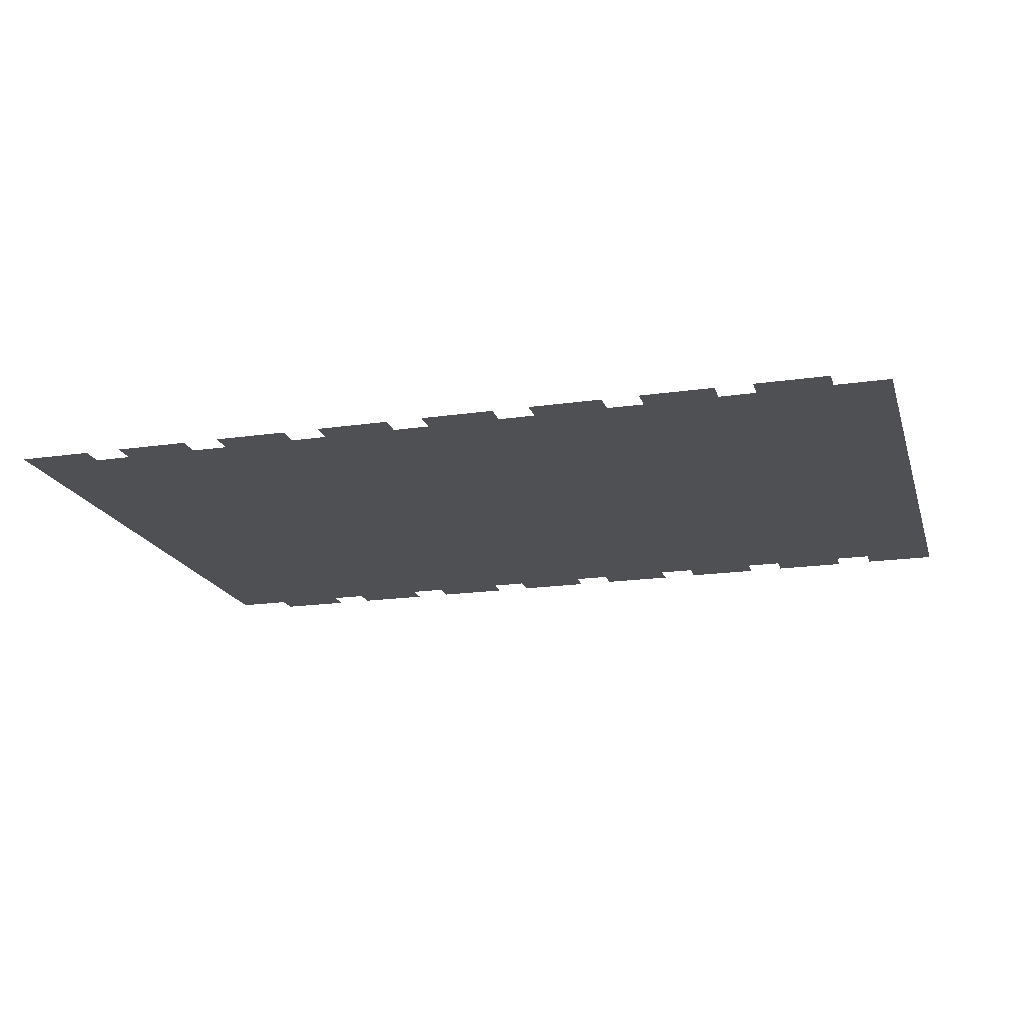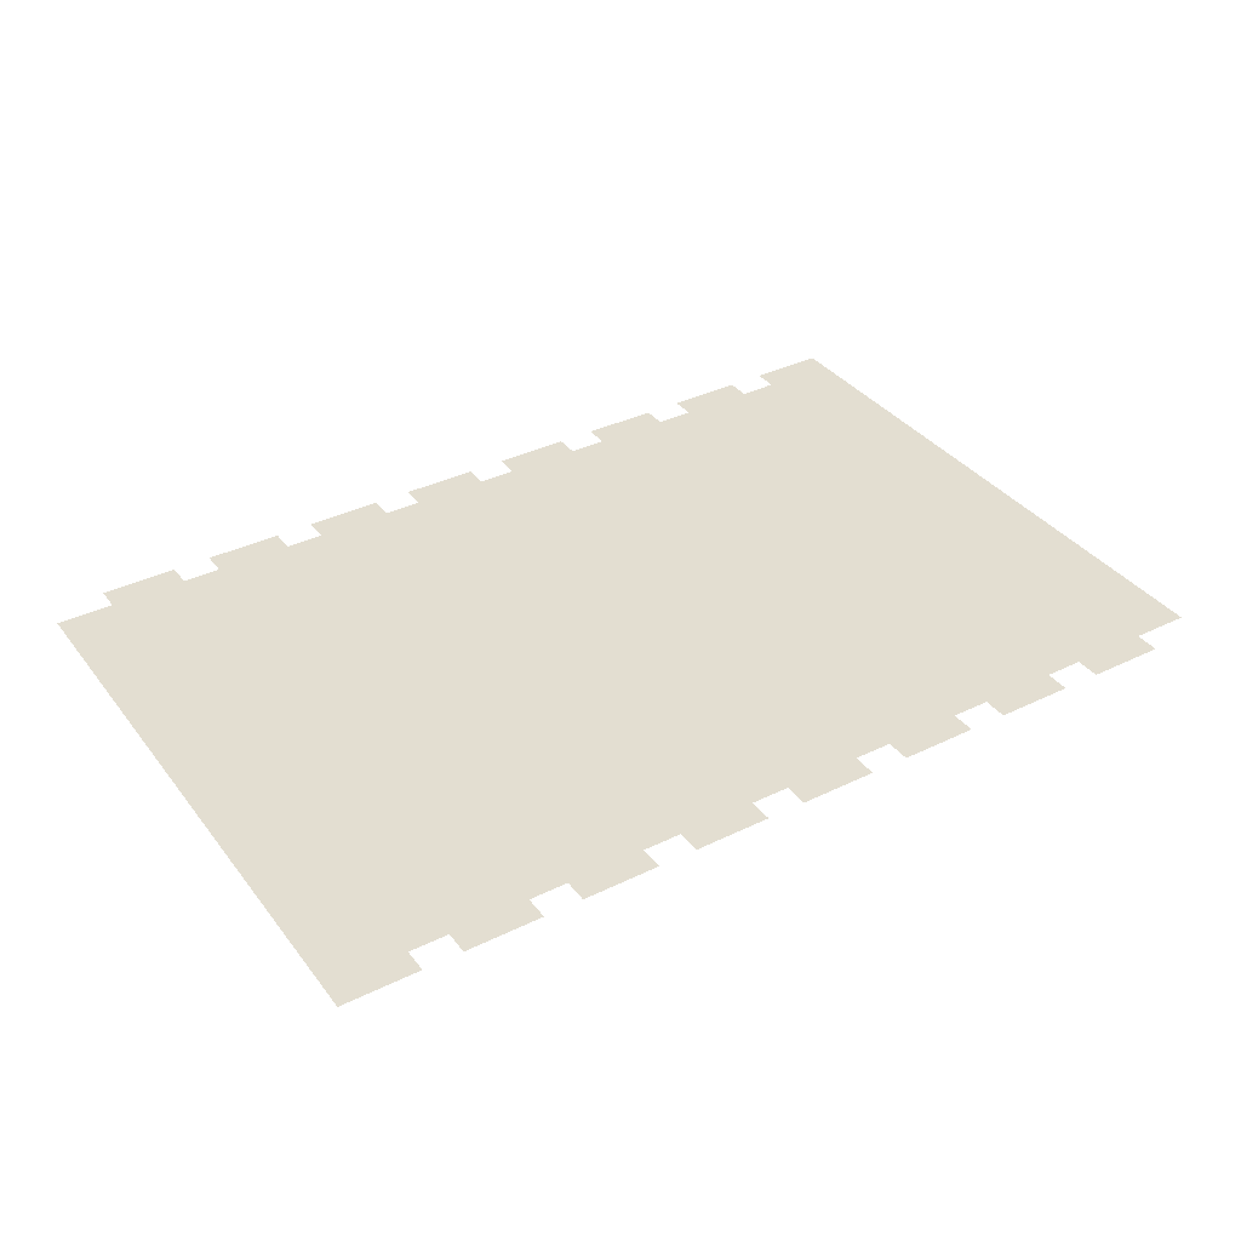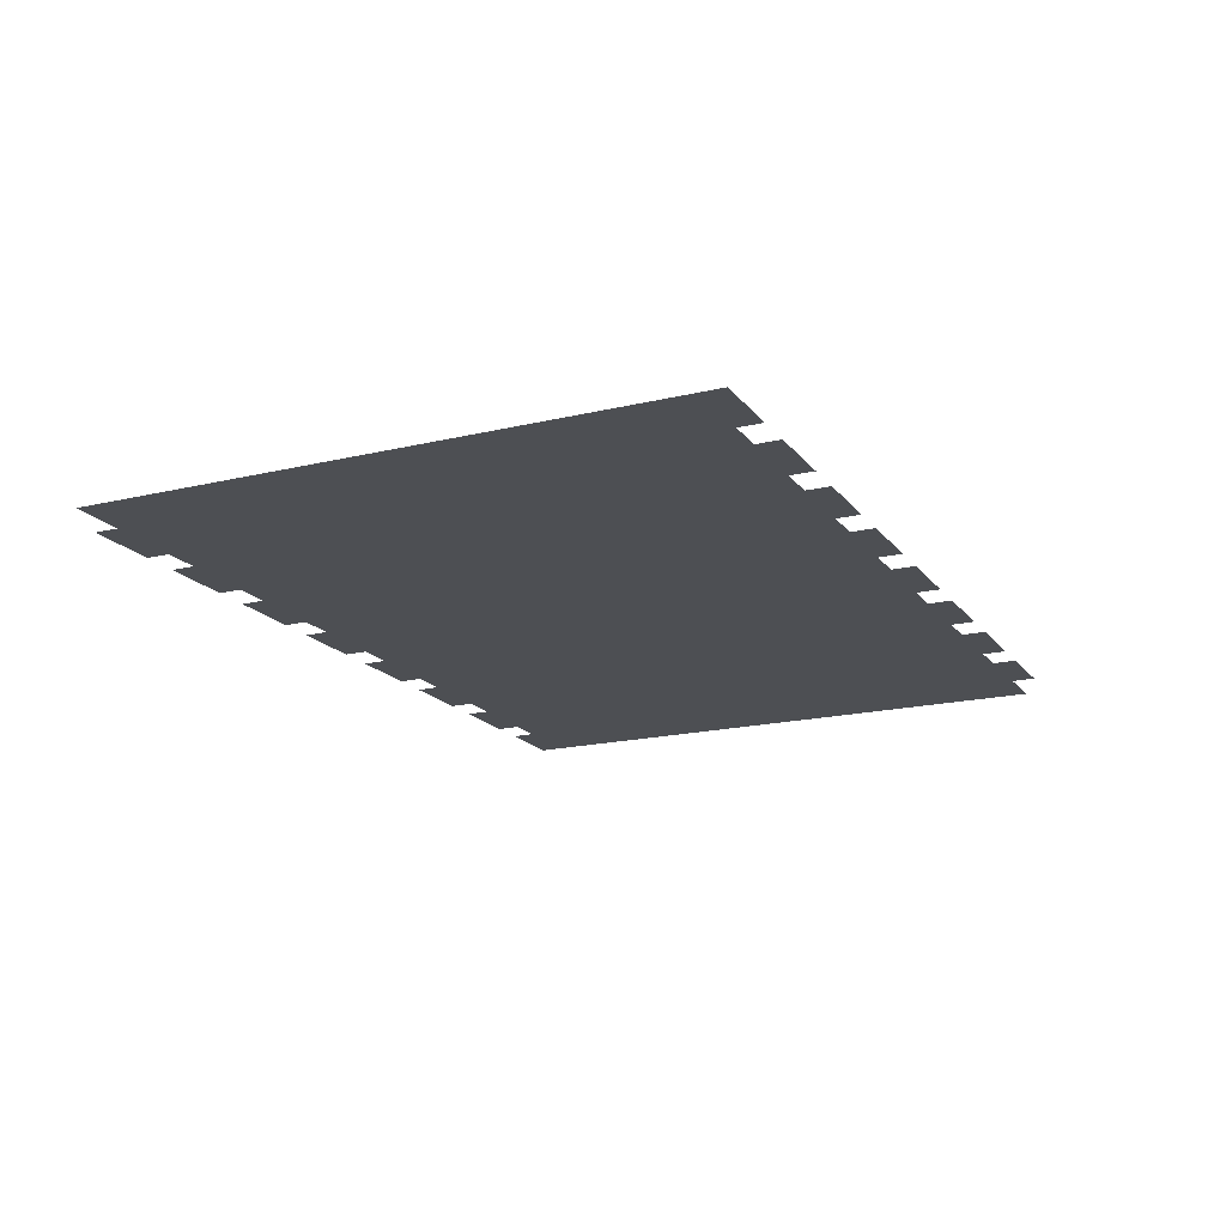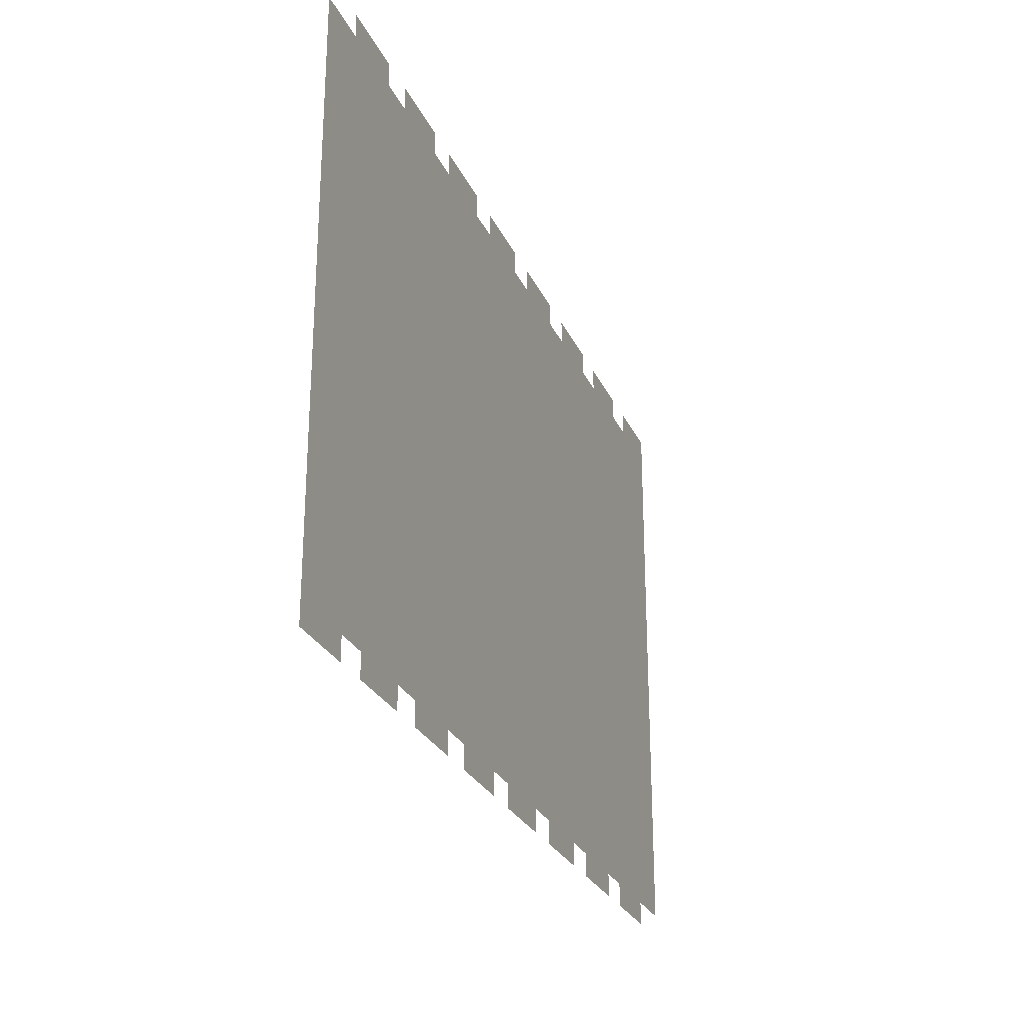
<metadata>
{"format":"obj","ext":"obj","renderer":"f3d","projection":"perspective","resolution":1024,"background":"white","views":[{"elev":-18.7,"azim":-164.5,"up":"+Z"},{"elev":36.3,"azim":147.5,"up":"+Z"},{"elev":-17.7,"azim":115.3,"up":"+Z"},{"elev":-26.5,"azim":-69.7,"up":"+Y"}]}
</metadata>
<code>
v 0 -39 0
v -60 -39 0
v -60 21 0
v 0 21 0
v -45 -58 0
v -105 -58 0
v -105 2 0
v -45 2 0
v -90 -39 0
v -150 -39 0
v -150 21 0
v -90 21 0
v -135 -58 0
v -195 -58 0
v -195 2 0
v -135 2 0
v -180 -39 0
v -240 -39 0
v -240 21 0
v -180 21 0
v -225 -58 0
v -285 -58 0
v -285 2 0
v -225 2 0
v -270 -39 0
v -330 -39 0
v -330 21 0
v -270 21 0
v -315 -58 0
v -375 -58 0
v -375 2 0
v -315 2 0
v -360 -39 0
v -420 -39 0
v -420 21 0
v -360 21 0
v -405 -58 0
v -465 -58 0
v -465 2 0
v -405 2 0
v -450 -39 0
v -510 -39 0
v -510 21 0
v -450 21 0
v -495 -58 0
v -555 -58 0
v -555 2 0
v -495 2 0
v -540 -39 0
v -600 -39 0
v -600 21 0
v -540 21 0
v -585 -58 0
v -645 -58 0
v -645 2 0
v -585 2 0
v -630 -39 0
v -690 -39 0
v -690 21 0
v -630 21 0
v -675 -58 0
v -735 -58 0
v -735 2 0
v -675 2 0
v 0 -77 0
v -60 -77 0
v -60 -17 0
v 0 -17 0
v -45 -96 0
v -105 -96 0
v -105 -36 0
v -45 -36 0
v -90 -77 0
v -150 -77 0
v -150 -17 0
v -90 -17 0
v -135 -96 0
v -195 -96 0
v -195 -36 0
v -135 -36 0
v -180 -77 0
v -240 -77 0
v -240 -17 0
v -180 -17 0
v -225 -96 0
v -285 -96 0
v -285 -36 0
v -225 -36 0
v -270 -77 0
v -330 -77 0
v -330 -17 0
v -270 -17 0
v -315 -96 0
v -375 -96 0
v -375 -36 0
v -315 -36 0
v -360 -77 0
v -420 -77 0
v -420 -17 0
v -360 -17 0
v -405 -96 0
v -465 -96 0
v -465 -36 0
v -405 -36 0
v -450 -77 0
v -510 -77 0
v -510 -17 0
v -450 -17 0
v -495 -96 0
v -555 -96 0
v -555 -36 0
v -495 -36 0
v -540 -77 0
v -600 -77 0
v -600 -17 0
v -540 -17 0
v -585 -96 0
v -645 -96 0
v -645 -36 0
v -585 -36 0
v -630 -77 0
v -690 -77 0
v -690 -17 0
v -630 -17 0
v -675 -96 0
v -735 -96 0
v -735 -36 0
v -675 -36 0
v 0 -115 0
v -60 -115 0
v -60 -55 0
v 0 -55 0
v -45 -134 0
v -105 -134 0
v -105 -74 0
v -45 -74 0
v -90 -115 0
v -150 -115 0
v -150 -55 0
v -90 -55 0
v -135 -134 0
v -195 -134 0
v -195 -74 0
v -135 -74 0
v -180 -115 0
v -240 -115 0
v -240 -55 0
v -180 -55 0
v -225 -134 0
v -285 -134 0
v -285 -74 0
v -225 -74 0
v -270 -115 0
v -330 -115 0
v -330 -55 0
v -270 -55 0
v -315 -134 0
v -375 -134 0
v -375 -74 0
v -315 -74 0
v -360 -115 0
v -420 -115 0
v -420 -55 0
v -360 -55 0
v -405 -134 0
v -465 -134 0
v -465 -74 0
v -405 -74 0
v -450 -115 0
v -510 -115 0
v -510 -55 0
v -450 -55 0
v -495 -134 0
v -555 -134 0
v -555 -74 0
v -495 -74 0
v -540 -115 0
v -600 -115 0
v -600 -55 0
v -540 -55 0
v -585 -134 0
v -645 -134 0
v -645 -74 0
v -585 -74 0
v -630 -115 0
v -690 -115 0
v -690 -55 0
v -630 -55 0
v -675 -134 0
v -735 -134 0
v -735 -74 0
v -675 -74 0
v 0 -153 0
v -60 -153 0
v -60 -93 0
v 0 -93 0
v -45 -172 0
v -105 -172 0
v -105 -112 0
v -45 -112 0
v -90 -153 0
v -150 -153 0
v -150 -93 0
v -90 -93 0
v -135 -172 0
v -195 -172 0
v -195 -112 0
v -135 -112 0
v -180 -153 0
v -240 -153 0
v -240 -93 0
v -180 -93 0
v -225 -172 0
v -285 -172 0
v -285 -112 0
v -225 -112 0
v -270 -153 0
v -330 -153 0
v -330 -93 0
v -270 -93 0
v -315 -172 0
v -375 -172 0
v -375 -112 0
v -315 -112 0
v -360 -153 0
v -420 -153 0
v -420 -93 0
v -360 -93 0
v -405 -172 0
v -465 -172 0
v -465 -112 0
v -405 -112 0
v -450 -153 0
v -510 -153 0
v -510 -93 0
v -450 -93 0
v -495 -172 0
v -555 -172 0
v -555 -112 0
v -495 -112 0
v -540 -153 0
v -600 -153 0
v -600 -93 0
v -540 -93 0
v -585 -172 0
v -645 -172 0
v -645 -112 0
v -585 -112 0
v -630 -153 0
v -690 -153 0
v -690 -93 0
v -630 -93 0
v -675 -172 0
v -735 -172 0
v -735 -112 0
v -675 -112 0
v 0 -191 0
v -60 -191 0
v -60 -131 0
v 0 -131 0
v -45 -210 0
v -105 -210 0
v -105 -150 0
v -45 -150 0
v -90 -191 0
v -150 -191 0
v -150 -131 0
v -90 -131 0
v -135 -210 0
v -195 -210 0
v -195 -150 0
v -135 -150 0
v -180 -191 0
v -240 -191 0
v -240 -131 0
v -180 -131 0
v -225 -210 0
v -285 -210 0
v -285 -150 0
v -225 -150 0
v -270 -191 0
v -330 -191 0
v -330 -131 0
v -270 -131 0
v -315 -210 0
v -375 -210 0
v -375 -150 0
v -315 -150 0
v -360 -191 0
v -420 -191 0
v -420 -131 0
v -360 -131 0
v -405 -210 0
v -465 -210 0
v -465 -150 0
v -405 -150 0
v -450 -191 0
v -510 -191 0
v -510 -131 0
v -450 -131 0
v -495 -210 0
v -555 -210 0
v -555 -150 0
v -495 -150 0
v -540 -191 0
v -600 -191 0
v -600 -131 0
v -540 -131 0
v -585 -210 0
v -645 -210 0
v -645 -150 0
v -585 -150 0
v -630 -191 0
v -690 -191 0
v -690 -131 0
v -630 -131 0
v -675 -210 0
v -735 -210 0
v -735 -150 0
v -675 -150 0
v 0 -229 0
v -60 -229 0
v -60 -169 0
v 0 -169 0
v -45 -248 0
v -105 -248 0
v -105 -188 0
v -45 -188 0
v -90 -229 0
v -150 -229 0
v -150 -169 0
v -90 -169 0
v -135 -248 0
v -195 -248 0
v -195 -188 0
v -135 -188 0
v -180 -229 0
v -240 -229 0
v -240 -169 0
v -180 -169 0
v -225 -248 0
v -285 -248 0
v -285 -188 0
v -225 -188 0
v -270 -229 0
v -330 -229 0
v -330 -169 0
v -270 -169 0
v -315 -248 0
v -375 -248 0
v -375 -188 0
v -315 -188 0
v -360 -229 0
v -420 -229 0
v -420 -169 0
v -360 -169 0
v -405 -248 0
v -465 -248 0
v -465 -188 0
v -405 -188 0
v -450 -229 0
v -510 -229 0
v -510 -169 0
v -450 -169 0
v -495 -248 0
v -555 -248 0
v -555 -188 0
v -495 -188 0
v -540 -229 0
v -600 -229 0
v -600 -169 0
v -540 -169 0
v -585 -248 0
v -645 -248 0
v -645 -188 0
v -585 -188 0
v -630 -229 0
v -690 -229 0
v -690 -169 0
v -630 -169 0
v -675 -248 0
v -735 -248 0
v -735 -188 0
v -675 -188 0
v 0 -267 0
v -60 -267 0
v -60 -207 0
v 0 -207 0
v -45 -286 0
v -105 -286 0
v -105 -226 0
v -45 -226 0
v -90 -267 0
v -150 -267 0
v -150 -207 0
v -90 -207 0
v -135 -286 0
v -195 -286 0
v -195 -226 0
v -135 -226 0
v -180 -267 0
v -240 -267 0
v -240 -207 0
v -180 -207 0
v -225 -286 0
v -285 -286 0
v -285 -226 0
v -225 -226 0
v -270 -267 0
v -330 -267 0
v -330 -207 0
v -270 -207 0
v -315 -286 0
v -375 -286 0
v -375 -226 0
v -315 -226 0
v -360 -267 0
v -420 -267 0
v -420 -207 0
v -360 -207 0
v -405 -286 0
v -465 -286 0
v -465 -226 0
v -405 -226 0
v -450 -267 0
v -510 -267 0
v -510 -207 0
v -450 -207 0
v -495 -286 0
v -555 -286 0
v -555 -226 0
v -495 -226 0
v -540 -267 0
v -600 -267 0
v -600 -207 0
v -540 -207 0
v -585 -286 0
v -645 -286 0
v -645 -226 0
v -585 -226 0
v -630 -267 0
v -690 -267 0
v -690 -207 0
v -630 -207 0
v -675 -286 0
v -735 -286 0
v -735 -226 0
v -675 -226 0
v 0 -305 0
v -60 -305 0
v -60 -245 0
v 0 -245 0
v -45 -324 0
v -105 -324 0
v -105 -264 0
v -45 -264 0
v -90 -305 0
v -150 -305 0
v -150 -245 0
v -90 -245 0
v -135 -324 0
v -195 -324 0
v -195 -264 0
v -135 -264 0
v -180 -305 0
v -240 -305 0
v -240 -245 0
v -180 -245 0
v -225 -324 0
v -285 -324 0
v -285 -264 0
v -225 -264 0
v -270 -305 0
v -330 -305 0
v -330 -245 0
v -270 -245 0
v -315 -324 0
v -375 -324 0
v -375 -264 0
v -315 -264 0
v -360 -305 0
v -420 -305 0
v -420 -245 0
v -360 -245 0
v -405 -324 0
v -465 -324 0
v -465 -264 0
v -405 -264 0
v -450 -305 0
v -510 -305 0
v -510 -245 0
v -450 -245 0
v -495 -324 0
v -555 -324 0
v -555 -264 0
v -495 -264 0
v -540 -305 0
v -600 -305 0
v -600 -245 0
v -540 -245 0
v -585 -324 0
v -645 -324 0
v -645 -264 0
v -585 -264 0
v -630 -305 0
v -690 -305 0
v -690 -245 0
v -630 -245 0
v -675 -324 0
v -735 -324 0
v -735 -264 0
v -675 -264 0
v 0 -343 0
v -60 -343 0
v -60 -283 0
v 0 -283 0
v -45 -362 0
v -105 -362 0
v -105 -302 0
v -45 -302 0
v -90 -343 0
v -150 -343 0
v -150 -283 0
v -90 -283 0
v -135 -362 0
v -195 -362 0
v -195 -302 0
v -135 -302 0
v -180 -343 0
v -240 -343 0
v -240 -283 0
v -180 -283 0
v -225 -362 0
v -285 -362 0
v -285 -302 0
v -225 -302 0
v -270 -343 0
v -330 -343 0
v -330 -283 0
v -270 -283 0
v -315 -362 0
v -375 -362 0
v -375 -302 0
v -315 -302 0
v -360 -343 0
v -420 -343 0
v -420 -283 0
v -360 -283 0
v -405 -362 0
v -465 -362 0
v -465 -302 0
v -405 -302 0
v -450 -343 0
v -510 -343 0
v -510 -283 0
v -450 -283 0
v -495 -362 0
v -555 -362 0
v -555 -302 0
v -495 -302 0
v -540 -343 0
v -600 -343 0
v -600 -283 0
v -540 -283 0
v -585 -362 0
v -645 -362 0
v -645 -302 0
v -585 -302 0
v -630 -343 0
v -690 -343 0
v -690 -283 0
v -630 -283 0
v -675 -362 0
v -735 -362 0
v -735 -302 0
v -675 -302 0
v 0 -381 0
v -60 -381 0
v -60 -321 0
v 0 -321 0
v -45 -400 0
v -105 -400 0
v -105 -340 0
v -45 -340 0
v -90 -381 0
v -150 -381 0
v -150 -321 0
v -90 -321 0
v -135 -400 0
v -195 -400 0
v -195 -340 0
v -135 -340 0
v -180 -381 0
v -240 -381 0
v -240 -321 0
v -180 -321 0
v -225 -400 0
v -285 -400 0
v -285 -340 0
v -225 -340 0
v -270 -381 0
v -330 -381 0
v -330 -321 0
v -270 -321 0
v -315 -400 0
v -375 -400 0
v -375 -340 0
v -315 -340 0
v -360 -381 0
v -420 -381 0
v -420 -321 0
v -360 -321 0
v -405 -400 0
v -465 -400 0
v -465 -340 0
v -405 -340 0
v -450 -381 0
v -510 -381 0
v -510 -321 0
v -450 -321 0
v -495 -400 0
v -555 -400 0
v -555 -340 0
v -495 -340 0
v -540 -381 0
v -600 -381 0
v -600 -321 0
v -540 -321 0
v -585 -400 0
v -645 -400 0
v -645 -340 0
v -585 -340 0
v -630 -381 0
v -690 -381 0
v -690 -321 0
v -630 -321 0
v -675 -400 0
v -735 -400 0
v -735 -340 0
v -675 -340 0
v 0 -419 0
v -60 -419 0
v -60 -359 0
v 0 -359 0
v -45 -438 0
v -105 -438 0
v -105 -378 0
v -45 -378 0
v -90 -419 0
v -150 -419 0
v -150 -359 0
v -90 -359 0
v -135 -438 0
v -195 -438 0
v -195 -378 0
v -135 -378 0
v -180 -419 0
v -240 -419 0
v -240 -359 0
v -180 -359 0
v -225 -438 0
v -285 -438 0
v -285 -378 0
v -225 -378 0
v -270 -419 0
v -330 -419 0
v -330 -359 0
v -270 -359 0
v -315 -438 0
v -375 -438 0
v -375 -378 0
v -315 -378 0
v -360 -419 0
v -420 -419 0
v -420 -359 0
v -360 -359 0
v -405 -438 0
v -465 -438 0
v -465 -378 0
v -405 -378 0
v -450 -419 0
v -510 -419 0
v -510 -359 0
v -450 -359 0
v -495 -438 0
v -555 -438 0
v -555 -378 0
v -495 -378 0
v -540 -419 0
v -600 -419 0
v -600 -359 0
v -540 -359 0
v -585 -438 0
v -645 -438 0
v -645 -378 0
v -585 -378 0
v -630 -419 0
v -690 -419 0
v -690 -359 0
v -630 -359 0
v -675 -438 0
v -735 -438 0
v -735 -378 0
v -675 -378 0
v 0 -457 0
v -60 -457 0
v -60 -397 0
v 0 -397 0
v -45 -476 0
v -105 -476 0
v -105 -416 0
v -45 -416 0
v -90 -457 0
v -150 -457 0
v -150 -397 0
v -90 -397 0
v -135 -476 0
v -195 -476 0
v -195 -416 0
v -135 -416 0
v -180 -457 0
v -240 -457 0
v -240 -397 0
v -180 -397 0
v -225 -476 0
v -285 -476 0
v -285 -416 0
v -225 -416 0
v -270 -457 0
v -330 -457 0
v -330 -397 0
v -270 -397 0
v -315 -476 0
v -375 -476 0
v -375 -416 0
v -315 -416 0
v -360 -457 0
v -420 -457 0
v -420 -397 0
v -360 -397 0
v -405 -476 0
v -465 -476 0
v -465 -416 0
v -405 -416 0
v -450 -457 0
v -510 -457 0
v -510 -397 0
v -450 -397 0
v -495 -476 0
v -555 -476 0
v -555 -416 0
v -495 -416 0
v -540 -457 0
v -600 -457 0
v -600 -397 0
v -540 -397 0
v -585 -476 0
v -645 -476 0
v -645 -416 0
v -585 -416 0
v -630 -457 0
v -690 -457 0
v -690 -397 0
v -630 -397 0
v -675 -476 0
v -735 -476 0
v -735 -416 0
v -675 -416 0
g mesh_0001
f 1 2 3 4
f 5 6 7 8
f 9 10 11 12
f 13 14 15 16
f 17 18 19 20
f 21 22 23 24
f 25 26 27 28
f 29 30 31 32
f 33 34 35 36
f 37 38 39 40
f 41 42 43 44
f 45 46 47 48
f 49 50 51 52
f 53 54 55 56
f 57 58 59 60
f 61 62 63 64
f 65 66 67 68
f 69 70 71 72
f 73 74 75 76
f 77 78 79 80
f 81 82 83 84
f 85 86 87 88
f 89 90 91 92
f 93 94 95 96
f 97 98 99 100
f 101 102 103 104
f 105 106 107 108
f 109 110 111 112
f 113 114 115 116
f 117 118 119 120
f 121 122 123 124
f 125 126 127 128
f 129 130 131 132
f 133 134 135 136
f 137 138 139 140
f 141 142 143 144
f 145 146 147 148
f 149 150 151 152
f 153 154 155 156
f 157 158 159 160
f 161 162 163 164
f 165 166 167 168
f 169 170 171 172
f 173 174 175 176
f 177 178 179 180
f 181 182 183 184
f 185 186 187 188
f 189 190 191 192
f 193 194 195 196
f 197 198 199 200
f 201 202 203 204
f 205 206 207 208
f 209 210 211 212
f 213 214 215 216
f 217 218 219 220
f 221 222 223 224
f 225 226 227 228
f 229 230 231 232
f 233 234 235 236
f 237 238 239 240
f 241 242 243 244
f 245 246 247 248
f 249 250 251 252
f 253 254 255 256
f 257 258 259 260
f 261 262 263 264
f 265 266 267 268
f 269 270 271 272
f 273 274 275 276
f 277 278 279 280
f 281 282 283 284
f 285 286 287 288
f 289 290 291 292
f 293 294 295 296
f 297 298 299 300
f 301 302 303 304
f 305 306 307 308
f 309 310 311 312
f 313 314 315 316
f 317 318 319 320
f 321 322 323 324
f 325 326 327 328
f 329 330 331 332
f 333 334 335 336
f 337 338 339 340
f 341 342 343 344
f 345 346 347 348
f 349 350 351 352
f 353 354 355 356
f 357 358 359 360
f 361 362 363 364
f 365 366 367 368
f 369 370 371 372
f 373 374 375 376
f 377 378 379 380
f 381 382 383 384
f 385 386 387 388
f 389 390 391 392
f 393 394 395 396
f 397 398 399 400
f 401 402 403 404
f 405 406 407 408
f 409 410 411 412
f 413 414 415 416
f 417 418 419 420
f 421 422 423 424
f 425 426 427 428
f 429 430 431 432
f 433 434 435 436
f 437 438 439 440
f 441 442 443 444
f 445 446 447 448
f 449 450 451 452
f 453 454 455 456
f 457 458 459 460
f 461 462 463 464
f 465 466 467 468
f 469 470 471 472
f 473 474 475 476
f 477 478 479 480
f 481 482 483 484
f 485 486 487 488
f 489 490 491 492
f 493 494 495 496
f 497 498 499 500
f 501 502 503 504
f 505 506 507 508
f 509 510 511 512
f 513 514 515 516
f 517 518 519 520
f 521 522 523 524
f 525 526 527 528
f 529 530 531 532
f 533 534 535 536
f 537 538 539 540
f 541 542 543 544
f 545 546 547 548
f 549 550 551 552
f 553 554 555 556
f 557 558 559 560
f 561 562 563 564
f 565 566 567 568
f 569 570 571 572
f 573 574 575 576
f 577 578 579 580
f 581 582 583 584
f 585 586 587 588
f 589 590 591 592
f 593 594 595 596
f 597 598 599 600
f 601 602 603 604
f 605 606 607 608
f 609 610 611 612
f 613 614 615 616
f 617 618 619 620
f 621 622 623 624
f 625 626 627 628
f 629 630 631 632
f 633 634 635 636
f 637 638 639 640
f 641 642 643 644
f 645 646 647 648
f 649 650 651 652
f 653 654 655 656
f 657 658 659 660
f 661 662 663 664
f 665 666 667 668
f 669 670 671 672
f 673 674 675 676
f 677 678 679 680
f 681 682 683 684
f 685 686 687 688
f 689 690 691 692
f 693 694 695 696
f 697 698 699 700
f 701 702 703 704
f 705 706 707 708
f 709 710 711 712
f 713 714 715 716
f 717 718 719 720
f 721 722 723 724
f 725 726 727 728
f 729 730 731 732
f 733 734 735 736
f 737 738 739 740
f 741 742 743 744
f 745 746 747 748
f 749 750 751 752
f 753 754 755 756
f 757 758 759 760
f 761 762 763 764
f 765 766 767 768

</code>
